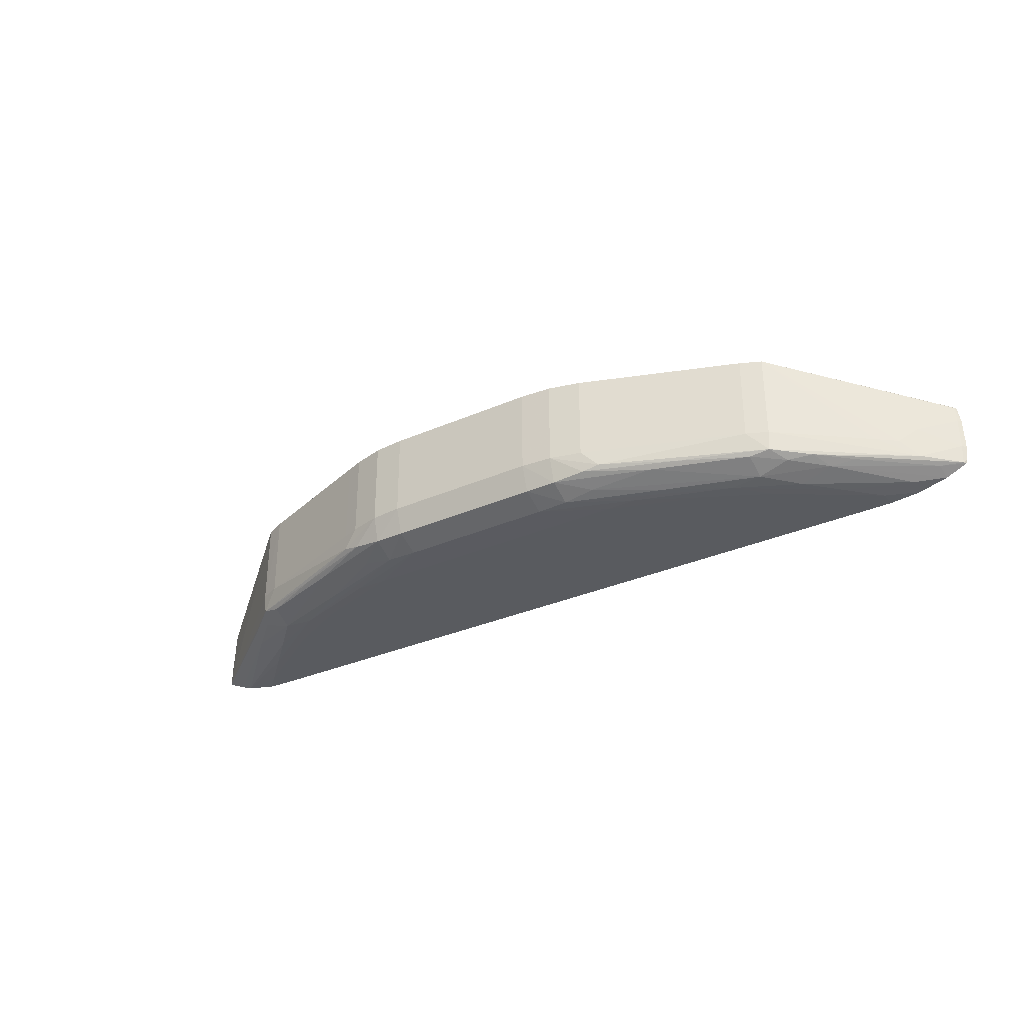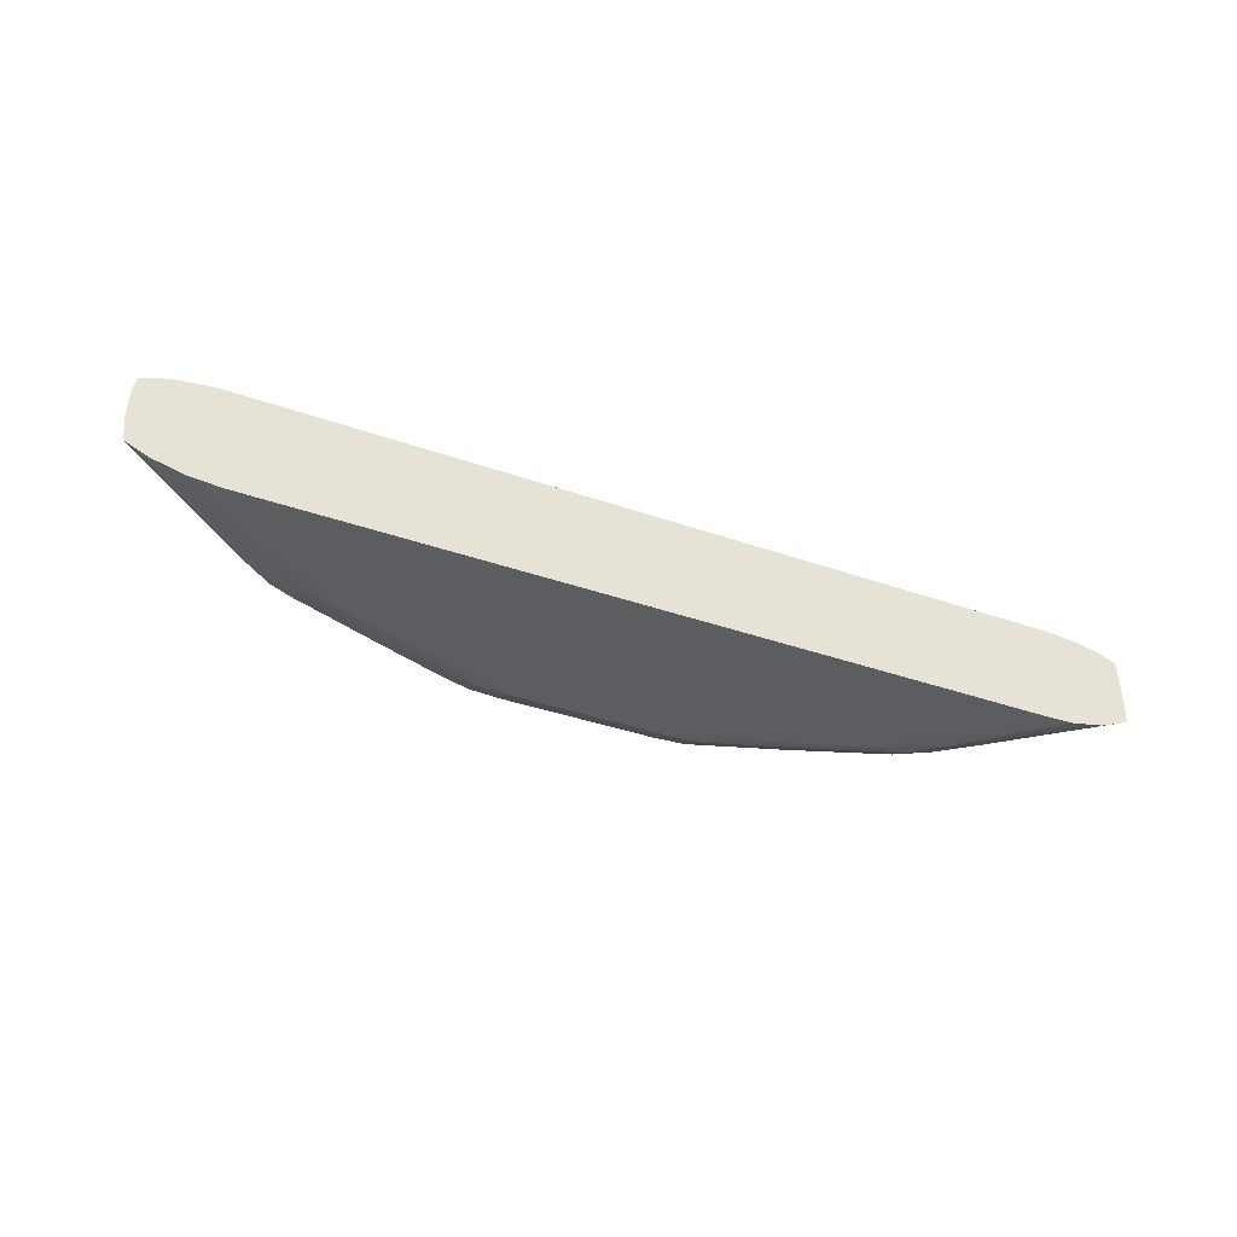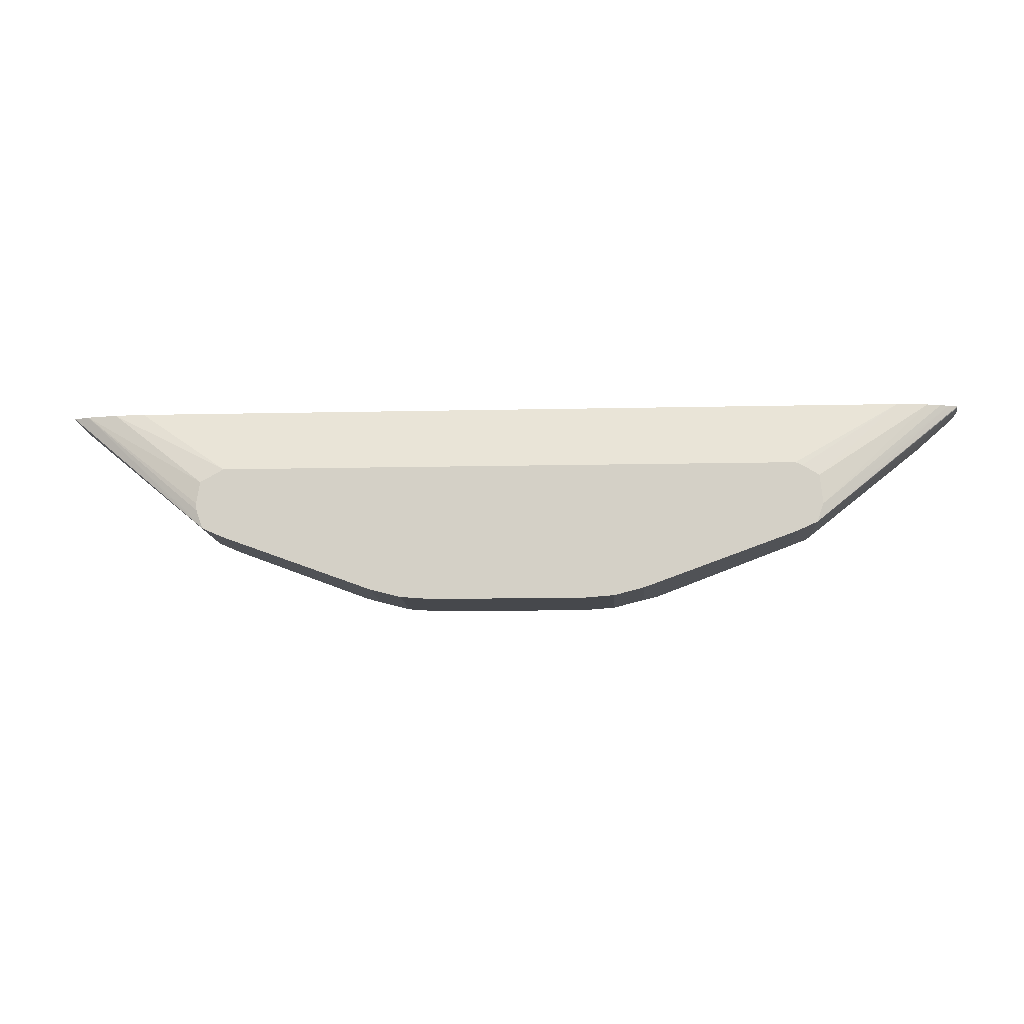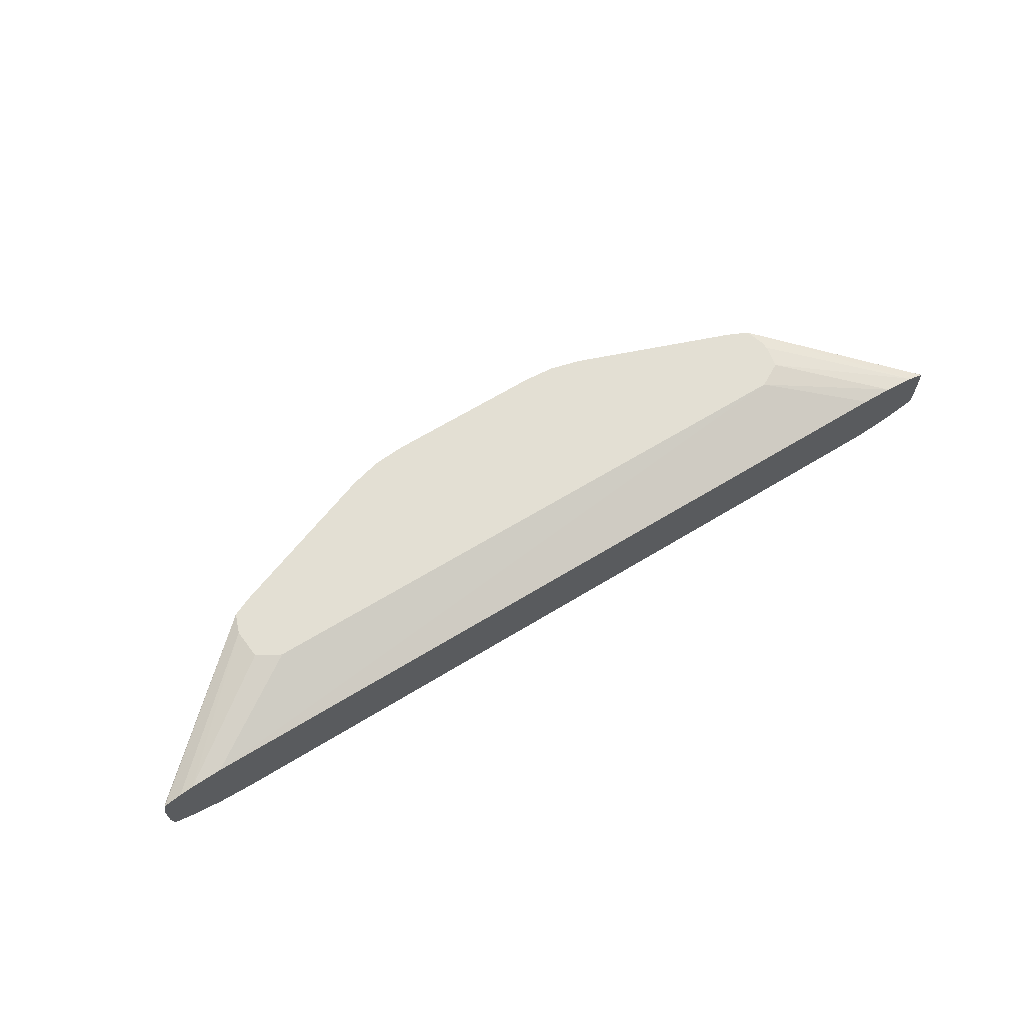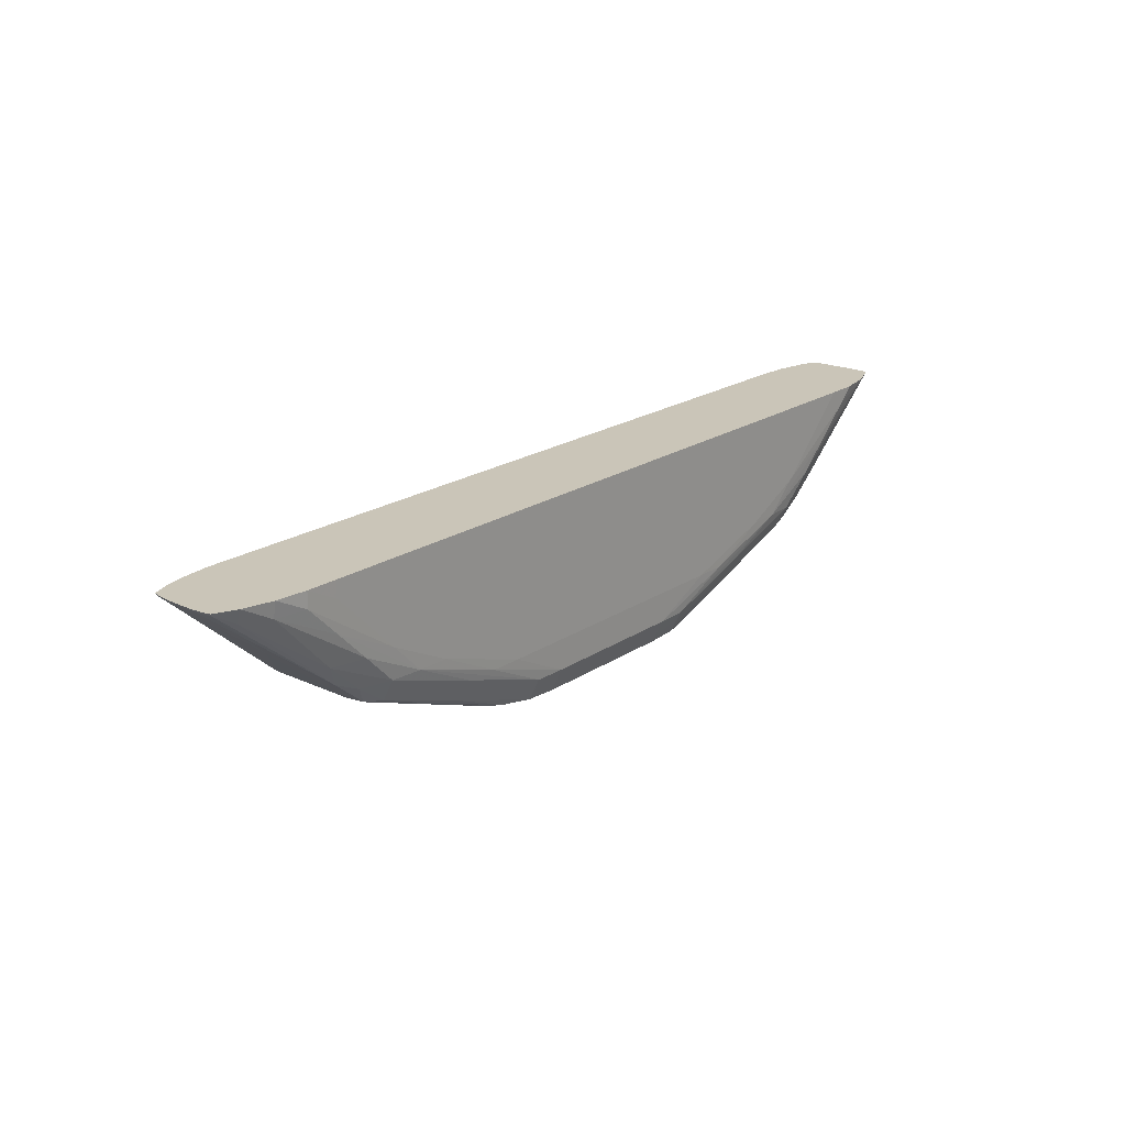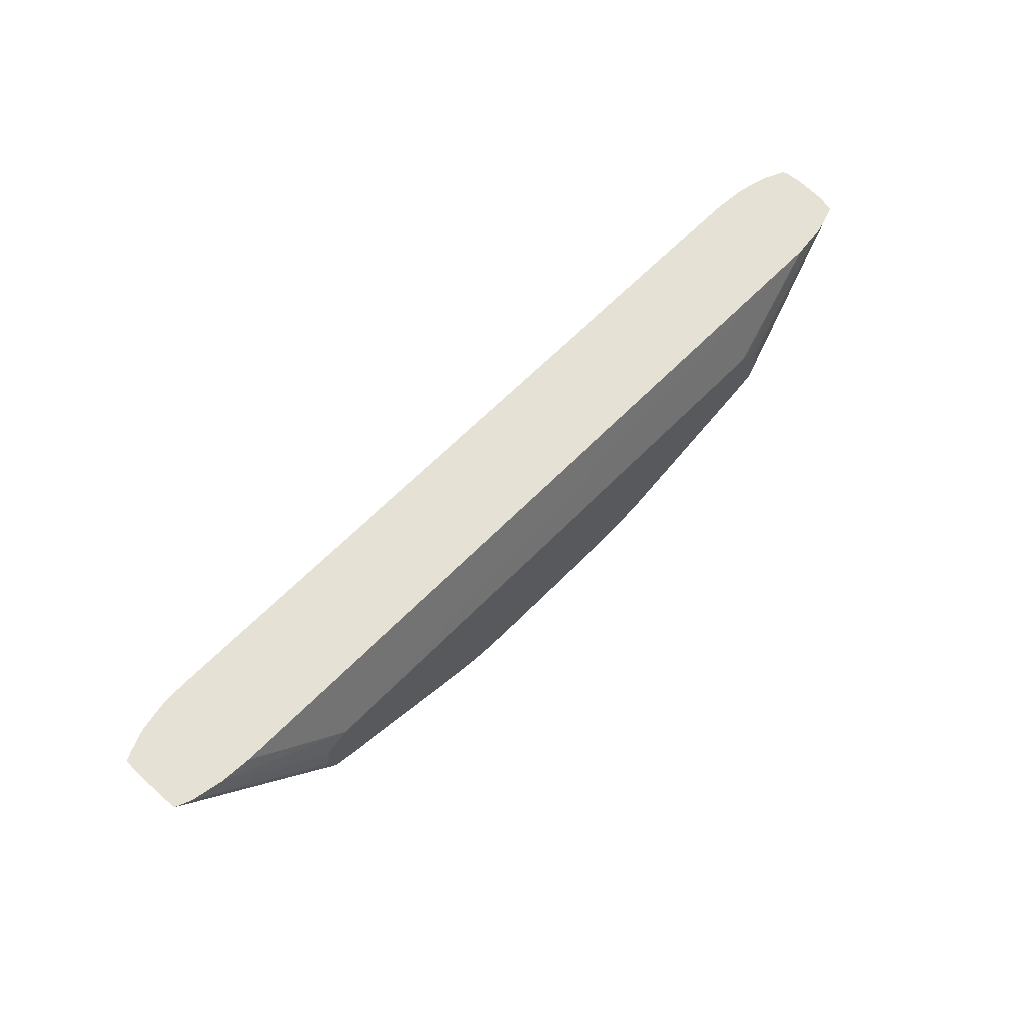
<metadata>
{"format":"obj","ext":"obj","renderer":"f3d","projection":"perspective","resolution":1024,"background":"white","views":[{"elev":-32.0,"azim":-148.2,"up":"+Y"},{"elev":-36.9,"azim":-24.5,"up":"+Y"},{"elev":-11.5,"azim":-176.8,"up":"+Z"},{"elev":67.1,"azim":-31.2,"up":"+Y"},{"elev":20.4,"azim":-50.0,"up":"+Z"},{"elev":64.7,"azim":134.5,"up":"+Z"}]}
</metadata>
<code>
v -0.9206 -2.762 -18.62
v -0.9206 -3.071 -18.52
v -1.288 -3.061 -18.5
v -1.288 -2.762 -18.59
v -0.9206 -1.735 -18.62
v 0.9197 -2.762 -18.62
v -0.9206 -3.207 -18.23
v -1.288 -3.197 -18.23
v 0.9197 -3.071 -18.52
v -1.656 -3.006 -18.45
v -1.656 -3.142 -18.23
v -2.393 -3.056 -18.14
v -1.288 -1.735 -18.59
v -1.853 -2.956 -18.42
v -1.656 -2.762 -18.49
v 0.9197 -1.735 -18.62
v 1.288 -2.762 -18.59
v 1.288 -3.061 -18.5
v -1.656 -3.218 -17.86
v -2.025 -3.215 -17.86
v 0.9197 -3.207 -18.23
v -3.129 -3.212 -17.49
v -2.393 -3.192 -17.86
v 1.288 -3.197 -18.23
v -3.498 -3.043 -17.75
v -2.682 -3.006 -18.08
v -3.498 -3.18 -17.49
v -1.656 -1.735 -18.49
v -1.86 -2.762 -18.42
v -3.727 -2.993 -17.7
v -3.498 -2.762 -17.82
v 1.288 -1.735 -18.59
v 1.366 -1.735 -18.57
v 1.657 -2.762 -18.49
v 1.853 -2.956 -18.42
v 1.657 -3.006 -18.45
v 2.394 -3.056 -18.14
v 1.657 -3.142 -18.23
v -2.762 -3.218 -17.49
v 1.657 -3.218 -17.86
v 2.025 -3.215 -17.86
v -3.498 -3.218 -17.13
v -4.235 -3.212 -16.76
v -3.866 -3.206 -17.13
v 2.394 -3.192 -17.86
v 3.13 -3.212 -17.49
v -3.856 -3.073 -17.5
v -4.245 -3.094 -17.14
v -1.86 -1.735 -18.42
v -2.005 -1.735 -18.37
v -2.918 -2.394 -18.04
v -3.744 -2.762 -17.72
v -4.129 -3.02 -17.38
v -5.159 -2.951 -16.58
v -3.498 -1.735 -17.82
v -3.42 -1.735 -17.85
v 1.657 -1.735 -18.49
v 1.86 -2.762 -18.42
v 3.498 -2.762 -17.82
v 3.725 -2.993 -17.7
v 2.681 -3.006 -18.08
v 3.498 -3.043 -17.75
v 3.498 -3.18 -17.49
v 2.761 -3.218 -17.49
v -3.866 -3.218 -16.76
v -4.603 -3.217 -16.2
v -4.603 -3.216 -16.39
v -4.972 -3.151 -16.39
v 3.866 -3.201 -17.13
v 4.235 -3.208 -16.76
v 3.498 -3.218 -17.13
v -4.521 -3.029 -17.03
v -5.322 -3.099 -16.2
v -5.304 -3.024 -16.37
v -2.662 -1.735 -18.13
v -2.918 -1.735 -18.04
v -3.738 -1.735 -17.72
v -4.75 -2.762 -16.91
v -5.55 -2.98 -16.23
v -5.563 -2.762 -16.24
v -5.16 -2.762 -16.58
v -4.972 -2.762 -16.73
v 1.86 -1.735 -18.42
v 2.918 -2.394 -18.04
v 3.498 -1.735 -17.82
v 3.743 -2.762 -17.72
v 5.544 -2.972 -16.22
v 4.121 -3.014 -17.37
v 3.856 -3.069 -17.49
v 4.24 -3.088 -17.14
v -4.235 -3.218 -16.39
v -4.972 -3.186 -16.2
v -4.235 -3.218 -16.2
v 5.195 -3.135 -16.2
v 4.603 -3.212 -16.39
v 3.866 -3.218 -16.76
v -5.569 -2.988 -16.2
v -5.159 -2.57 -16.58
v -5.559 -2.394 -16.23
v -5.544 -2.191 -16.22
v -5.559 -2.185 -16.2
v -5.443 -2.143 -16.2
v -3.817 -1.735 -17.49
v -5.585 -2.941 -16.2
v -5.605 -2.762 -16.2
v -5.605 -2.678 -16.2
v 2.918 -1.735 -18.04
v 3.739 -1.735 -17.72
v 5.539 -2.762 -16.22
v 5.564 -2.762 -16.2
v 5.559 -2.979 -16.2
v 5.462 -3.028 -16.2
v 5.339 -3.026 -16.31
v 4.514 -3.024 -17.02
v 5.339 -3.079 -16.2
v 4.429 -3.218 -16.2
v 4.797 -3.211 -16.2
v 4.603 -3.215 -16.2
v -5.597 -2.394 -16.2
v -5.339 -2.107 -16.2
v -5.171 -2.067 -16.2
v -3.782 -1.735 -17.14
v 3.756 -1.735 -17.67
v 5.339 -2.127 -16.2
v 5.532 -2.206 -16.2
v 5.525 -2.208 -16.21
v 5.537 -2.221 -16.2
v -4.797 -2.023 -16.2
v -3.579 -1.735 -17.02
v 3.816 -1.735 -17.49
v 4.965 -2.054 -16.2
v 3.825 -1.735 -17.4
v 3.782 -1.735 -17.14
v -3.498 -1.735 -16.98
v 4.603 -2.031 -16.2
v 3.498 -1.735 -16.98
f 1 2 3
f 1 3 4
f 1 4 13
f 1 13 5
f 1 5 16
f 1 16 6
f 1 6 9
f 1 9 2
f 2 7 8
f 2 8 3
f 2 9 21
f 2 21 7
f 3 10 4
f 3 8 11
f 3 11 12
f 3 12 10
f 4 10 14
f 4 14 15
f 4 15 28
f 4 28 13
f 5 13 28
f 5 28 49
f 5 49 50
f 5 50 75
f 5 75 76
f 5 76 56
f 5 56 55
f 5 55 77
f 5 77 103
f 5 103 122
f 5 122 129
f 5 129 134
f 5 134 136
f 5 136 133
f 5 133 132
f 5 132 130
f 5 130 123
f 5 123 108
f 5 108 85
f 5 85 107
f 5 107 83
f 5 83 57
f 5 57 33
f 5 33 32
f 5 32 16
f 6 16 32
f 6 32 17
f 6 17 18
f 6 18 9
f 7 19 20
f 7 20 8
f 7 21 40
f 7 40 19
f 8 20 22
f 8 22 23
f 8 23 11
f 9 18 24
f 9 24 21
f 10 12 25
f 10 25 26
f 10 26 14
f 11 23 27
f 11 27 12
f 12 27 25
f 14 29 15
f 14 26 30
f 14 30 31
f 14 31 29
f 15 29 49
f 15 49 28
f 17 32 33
f 17 33 34
f 17 34 35
f 17 35 36
f 17 36 18
f 18 36 37
f 18 37 38
f 18 38 24
f 19 39 20
f 19 40 64
f 19 64 71
f 19 71 96
f 19 96 116
f 19 116 93
f 19 93 91
f 19 91 65
f 19 65 42
f 19 42 39
f 20 39 22
f 21 24 41
f 21 41 40
f 22 42 43
f 22 43 44
f 22 44 27
f 22 27 23
f 22 39 42
f 24 38 45
f 24 45 46
f 24 46 41
f 25 27 47
f 25 47 30
f 25 30 26
f 27 44 48
f 27 48 47
f 29 50 49
f 29 31 51
f 29 51 50
f 30 52 31
f 30 47 53
f 30 53 54
f 30 54 52
f 31 52 55
f 31 55 56
f 31 56 51
f 33 57 34
f 34 57 83
f 34 83 58
f 34 58 35
f 35 58 59
f 35 59 60
f 35 60 61
f 35 61 36
f 36 61 62
f 36 62 37
f 37 62 63
f 37 63 38
f 38 63 45
f 40 41 64
f 41 46 64
f 42 65 66
f 42 66 67
f 42 67 43
f 43 67 68
f 43 68 44
f 44 68 48
f 45 63 46
f 46 63 69
f 46 69 70
f 46 70 71
f 46 71 64
f 47 48 53
f 48 72 53
f 48 68 73
f 48 73 74
f 48 74 72
f 50 51 75
f 51 56 76
f 51 76 75
f 52 77 55
f 52 54 78
f 52 78 77
f 53 72 79
f 53 79 54
f 54 79 80
f 54 80 81
f 54 81 82
f 54 82 78
f 58 83 107
f 58 107 84
f 58 84 59
f 59 84 107
f 59 107 85
f 59 85 86
f 59 86 60
f 60 62 61
f 60 86 87
f 60 87 88
f 60 88 89
f 60 89 62
f 62 89 63
f 63 89 90
f 63 90 69
f 65 91 66
f 66 92 67
f 66 91 93
f 66 93 116
f 66 116 118
f 66 118 117
f 66 117 94
f 66 94 115
f 66 115 112
f 66 112 111
f 66 111 110
f 66 110 127
f 66 127 125
f 66 125 124
f 66 124 131
f 66 131 135
f 66 135 128
f 66 128 121
f 66 121 120
f 66 120 102
f 66 102 101
f 66 101 119
f 66 119 106
f 66 106 105
f 66 105 104
f 66 104 97
f 66 97 73
f 66 73 92
f 67 92 68
f 68 92 73
f 69 90 94
f 69 94 70
f 70 94 95
f 70 95 71
f 71 95 96
f 72 74 79
f 73 97 74
f 74 97 79
f 77 78 82
f 77 82 98
f 77 98 99
f 77 99 100
f 77 100 101
f 77 101 102
f 77 102 103
f 79 97 104
f 79 104 105
f 79 105 80
f 80 105 106
f 80 106 99
f 80 99 98
f 80 98 81
f 81 98 82
f 85 108 86
f 86 108 87
f 87 109 110
f 87 110 111
f 87 111 112
f 87 112 113
f 87 113 114
f 87 114 88
f 87 108 109
f 88 114 90
f 88 90 89
f 90 114 113
f 90 113 112
f 90 112 115
f 90 115 94
f 94 117 95
f 95 117 118
f 95 118 116
f 95 116 96
f 99 106 119
f 99 119 100
f 100 119 101
f 102 120 103
f 103 120 121
f 103 121 122
f 108 123 124
f 108 124 125
f 108 125 126
f 108 126 109
f 109 126 127
f 109 127 110
f 121 128 122
f 122 128 129
f 123 130 124
f 124 130 132
f 124 132 133
f 124 133 131
f 125 127 126
f 128 134 129
f 128 135 136
f 128 136 134
f 131 133 136
f 131 136 135

</code>
